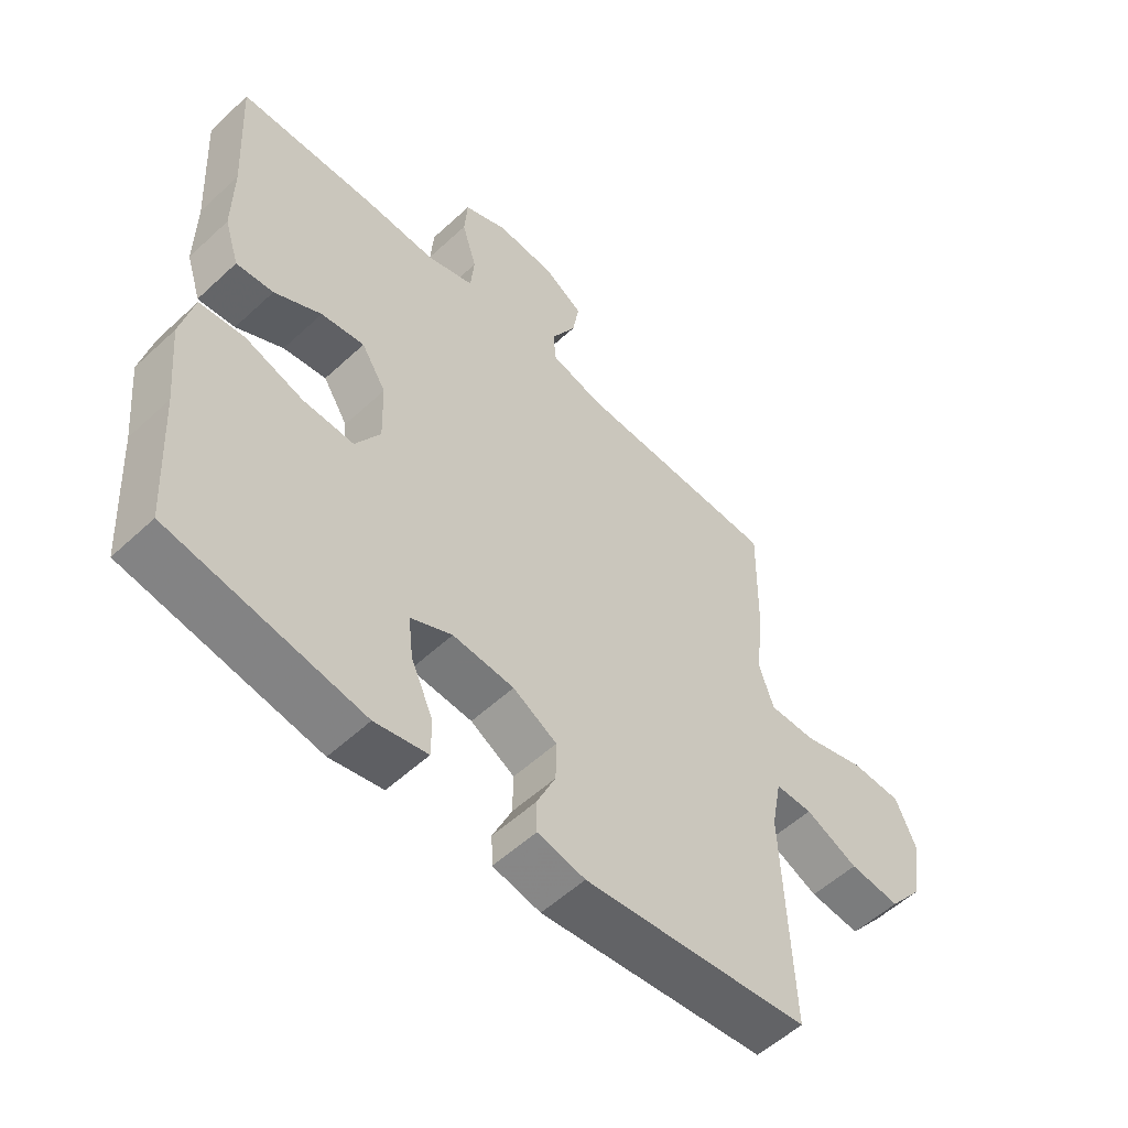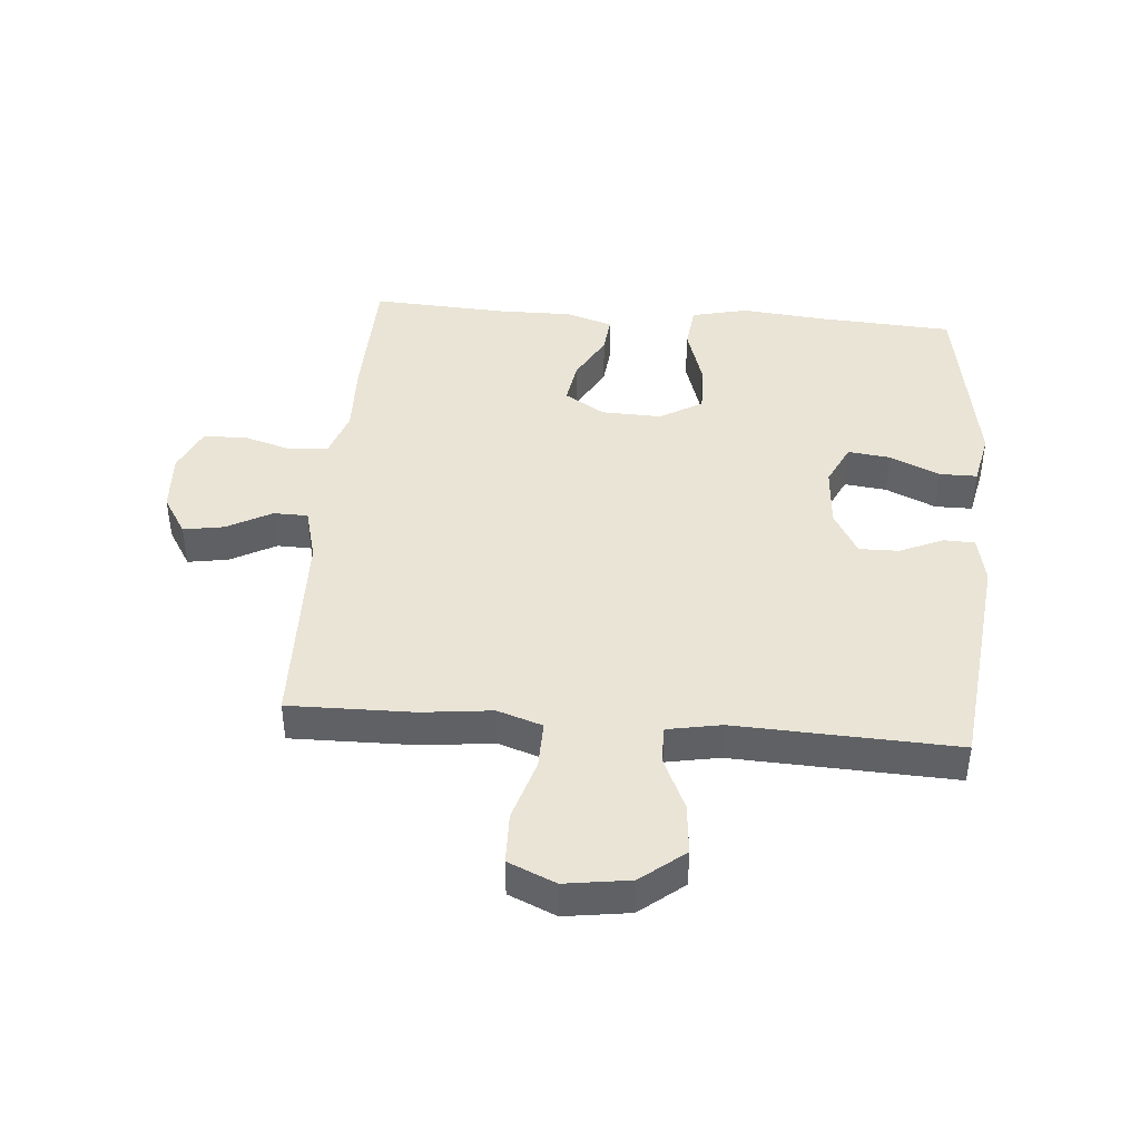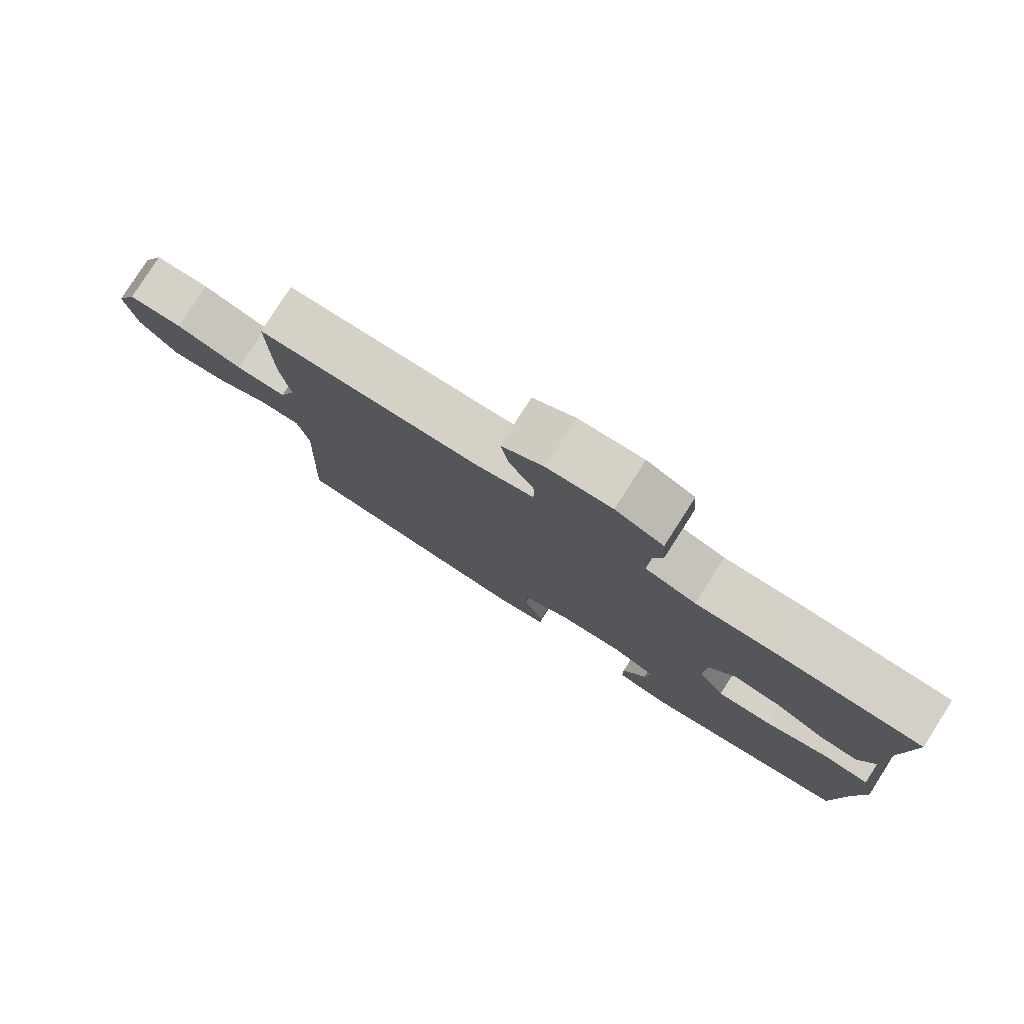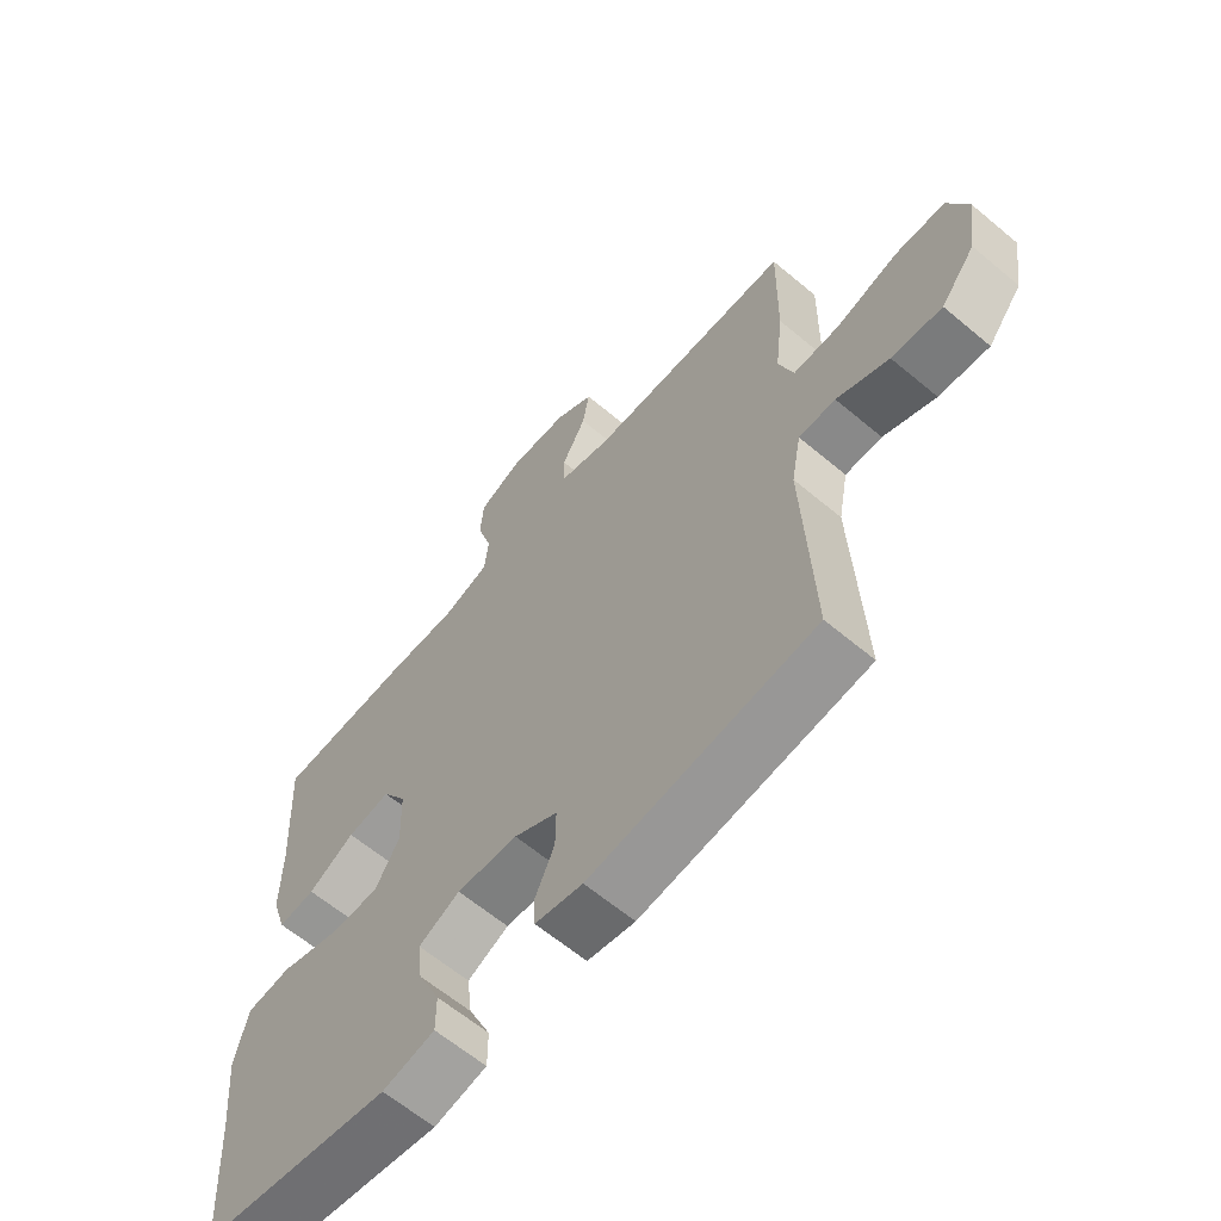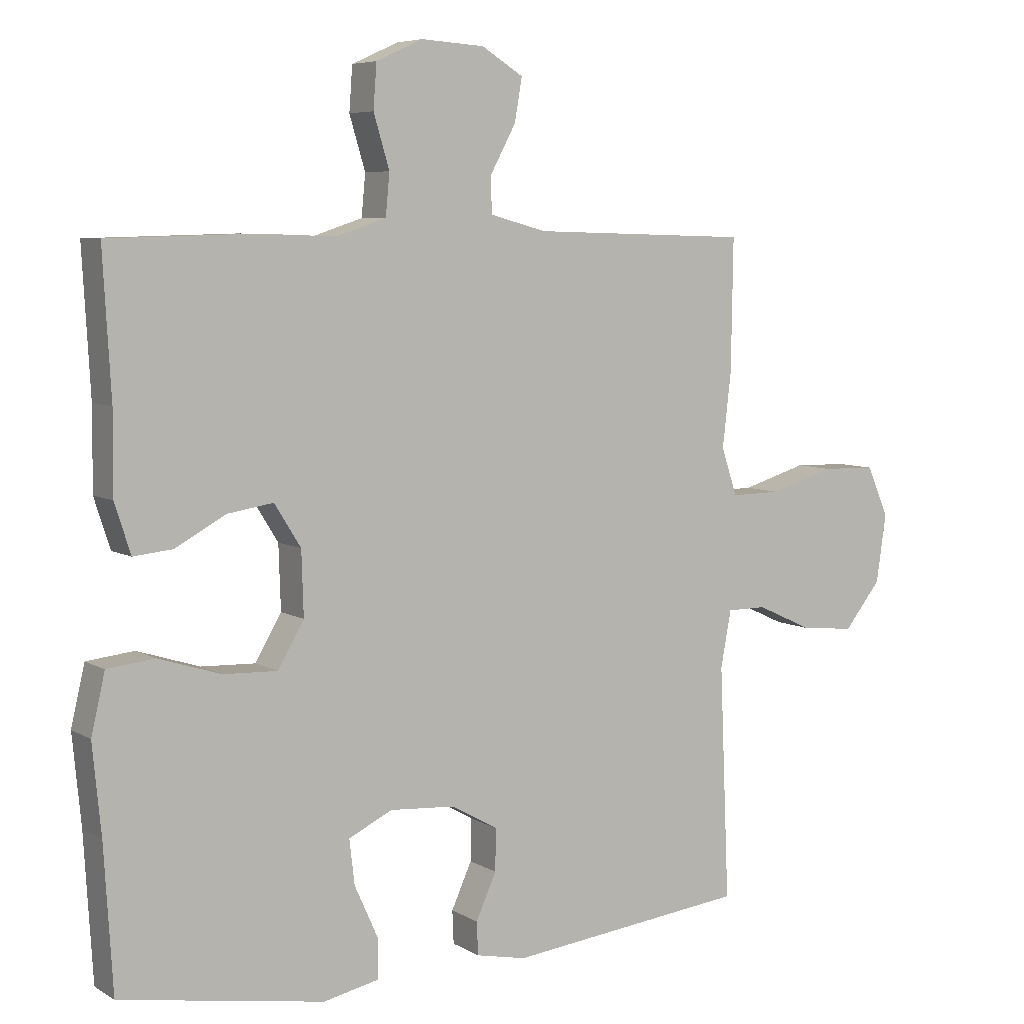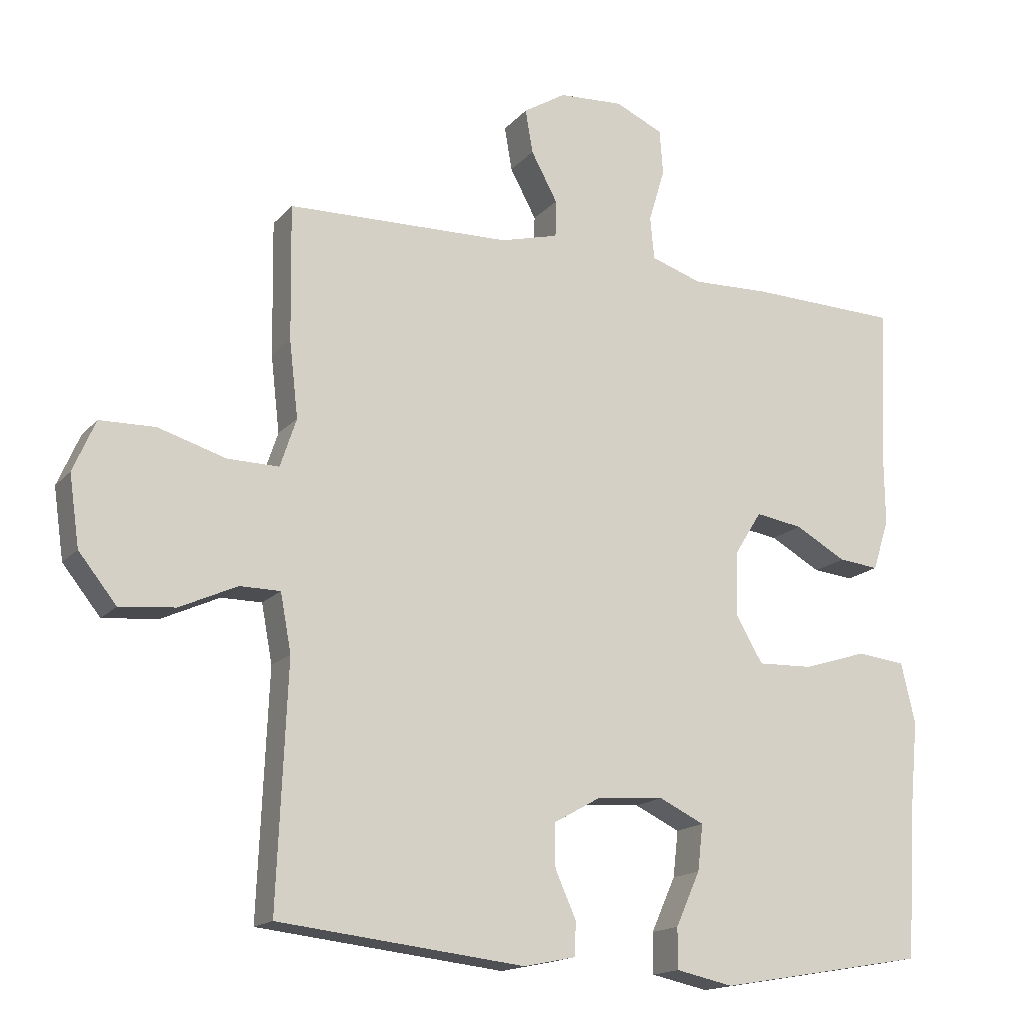
<metadata>
{"format":"obj","ext":"obj","renderer":"f3d","projection":"perspective","resolution":1024,"background":"white","views":[{"elev":-55.2,"azim":-45.7,"up":"+Z"},{"elev":42.7,"azim":94.8,"up":"+Y"},{"elev":79.6,"azim":-147.4,"up":"+Z"},{"elev":-63.0,"azim":49.7,"up":"+Z"},{"elev":6.4,"azim":-31.4,"up":"+Z"},{"elev":-16.2,"azim":153.5,"up":"+Z"}]}
</metadata>
<code>
v -0.5 0.07 -0.5
v -0.513 0.07 -0.282
v -0.526 0.07 -0.147
v -0.505 0.07 -0.057
v -0.433 0.07 -0.049
v -0.338 0.07 -0.079
v -0.256 0.07 -0.082
v -0.216 0.07 -0.014
v -0.219 0.07 0.083
v -0.259 0.07 0.147
v -0.329 0.07 0.136
v -0.405 0.07 0.094
v -0.465 0.07 0.088
v -0.489 0.07 0.163
v -0.488 0.07 0.285
v -0.5 0.07 0.5
v -0.278 0.07 0.506
v -0.162 0.07 0.502
v -0.086 0.07 0.527
v -0.08 0.07 0.59
v -0.104 0.07 0.67
v -0.099 0.07 0.737
v -0.028 0.07 0.769
v 0.068 0.07 0.763
v 0.131 0.07 0.724
v 0.12 0.07 0.659
v 0.081 0.07 0.587
v 0.082 0.07 0.532
v 0.168 0.07 0.509
v 0.5 0.07 0.5
v 0.497 0.07 0.3
v 0.484 0.07 0.187
v 0.508 0.07 0.115
v 0.584 0.07 0.116
v 0.684 0.07 0.146
v 0.766 0.07 0.144
v 0.799 0.07 0.068
v 0.784 0.07 -0.036
v 0.728 0.07 -0.106
v 0.646 0.07 -0.098
v 0.561 0.07 -0.059
v 0.501 0.07 -0.059
v 0.485 0.07 -0.145
v 0.5 0.07 -0.5
v 0.135 0.07 -0.541
v 0.058 0.07 -0.525
v 0.056 0.07 -0.475
v 0.087 0.07 -0.406
v 0.088 0.07 -0.342
v 0.017 0.07 -0.302
v -0.082 0.07 -0.295
v -0.149 0.07 -0.327
v -0.141 0.07 -0.395
v -0.105 0.07 -0.475
v -0.105 0.07 -0.535
v -0.19 0.07 -0.553
v -0.5 0 -0.5
v -0.513 0 -0.282
v -0.526 0 -0.147
v -0.505 0 -0.057
v -0.433 0 -0.049
v -0.338 0 -0.079
v -0.256 0 -0.082
v -0.216 0 -0.014
v -0.219 0 0.083
v -0.259 0 0.147
v -0.329 0 0.136
v -0.405 0 0.094
v -0.465 0 0.088
v -0.489 0 0.163
v -0.488 0 0.285
v -0.5 0 0.5
v -0.278 0 0.506
v -0.162 0 0.502
v -0.086 0 0.527
v -0.08 0 0.59
v -0.104 0 0.67
v -0.099 0 0.737
v -0.028 0 0.769
v 0.068 0 0.763
v 0.131 0 0.724
v 0.12 0 0.659
v 0.081 0 0.587
v 0.082 0 0.532
v 0.168 0 0.509
v 0.5 0 0.5
v 0.497 0 0.3
v 0.484 0 0.187
v 0.508 0 0.115
v 0.584 0 0.116
v 0.684 0 0.146
v 0.766 0 0.144
v 0.799 0 0.068
v 0.784 0 -0.036
v 0.728 0 -0.106
v 0.646 0 -0.098
v 0.561 0 -0.059
v 0.501 0 -0.059
v 0.485 0 -0.145
v 0.5 0 -0.5
v 0.135 0 -0.541
v 0.058 0 -0.525
v 0.056 0 -0.475
v 0.087 0 -0.406
v 0.088 0 -0.342
v 0.017 0 -0.302
v -0.082 0 -0.295
v -0.149 0 -0.327
v -0.141 0 -0.395
v -0.105 0 -0.475
v -0.105 0 -0.535
v -0.19 0 -0.553
f 56 1 2
f 55 56 2
f 54 55 2
f 53 54 2
f 4 5 6
f 3 4 6
f 2 3 6
f 53 2 6
f 52 53 6
f 51 52 6 7
f 50 51 7 8
f 49 50 8 9
f 46 47 48
f 45 46 48
f 44 45 48
f 43 44 48
f 42 43 48 49
f 39 40 41
f 38 39 41
f 37 38 41
f 36 37 41
f 35 36 41
f 34 35 41
f 33 34 41 42
f 49 9 10
f 42 49 10
f 33 42 10
f 32 33 10
f 31 32 10
f 30 31 10
f 29 30 10
f 25 26 27
f 24 25 27
f 23 24 27
f 22 23 27
f 21 22 27
f 20 21 27
f 19 20 27 28
f 29 10 11
f 28 29 11
f 19 28 11
f 18 19 11
f 11 12 13
f 18 11 13
f 17 18 13
f 16 17 13
f 15 16 13
f 13 14 15
f 58 57 112
f 58 112 111
f 58 111 110
f 58 110 109
f 62 61 60
f 62 60 59
f 62 59 58
f 62 58 109
f 62 109 108
f 63 62 108 107
f 64 63 107 106
f 65 64 106 105
f 104 103 102
f 104 102 101
f 104 101 100
f 104 100 99
f 105 104 99 98
f 97 96 95
f 97 95 94
f 97 94 93
f 97 93 92
f 97 92 91
f 97 91 90
f 98 97 90 89
f 66 65 105
f 66 105 98
f 66 98 89
f 66 89 88
f 66 88 87
f 66 87 86
f 66 86 85
f 83 82 81
f 83 81 80
f 83 80 79
f 83 79 78
f 83 78 77
f 83 77 76
f 84 83 76 75
f 67 66 85
f 67 85 84
f 67 84 75
f 67 75 74
f 69 68 67
f 69 67 74
f 69 74 73
f 69 73 72
f 69 72 71
f 71 70 69
f 1 57 58 2
f 2 58 59 3
f 3 59 60 4
f 4 60 61 5
f 5 61 62 6
f 6 62 63 7
f 7 63 64 8
f 8 64 65 9
f 9 65 66 10
f 10 66 67 11
f 11 67 68 12
f 12 68 69 13
f 13 69 70 14
f 14 70 71 15
f 15 71 72 16
f 16 72 73 17
f 17 73 74 18
f 18 74 75 19
f 19 75 76 20
f 20 76 77 21
f 21 77 78 22
f 22 78 79 23
f 23 79 80 24
f 24 80 81 25
f 25 81 82 26
f 26 82 83 27
f 27 83 84 28
f 28 84 85 29
f 29 85 86 30
f 30 86 87 31
f 31 87 88 32
f 32 88 89 33
f 33 89 90 34
f 34 90 91 35
f 35 91 92 36
f 36 92 93 37
f 37 93 94 38
f 38 94 95 39
f 39 95 96 40
f 40 96 97 41
f 41 97 98 42
f 42 98 99 43
f 43 99 100 44
f 44 100 101 45
f 45 101 102 46
f 46 102 103 47
f 47 103 104 48
f 48 104 105 49
f 49 105 106 50
f 50 106 107 51
f 51 107 108 52
f 52 108 109 53
f 53 109 110 54
f 54 110 111 55
f 55 111 112 56
f 56 112 57 1

</code>
